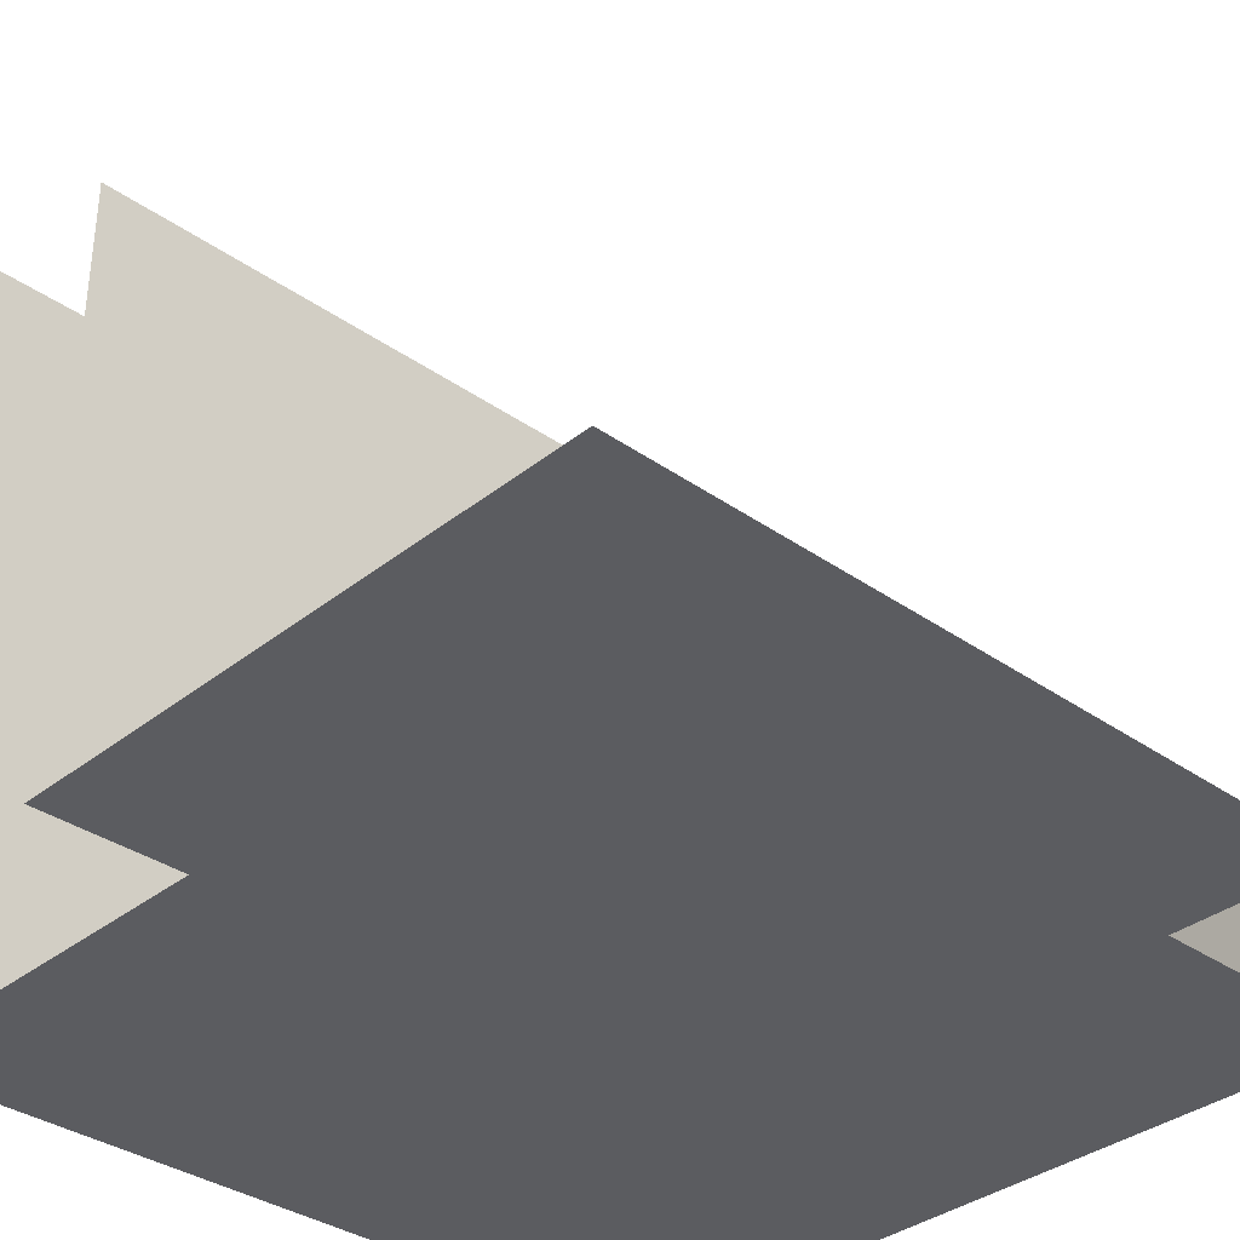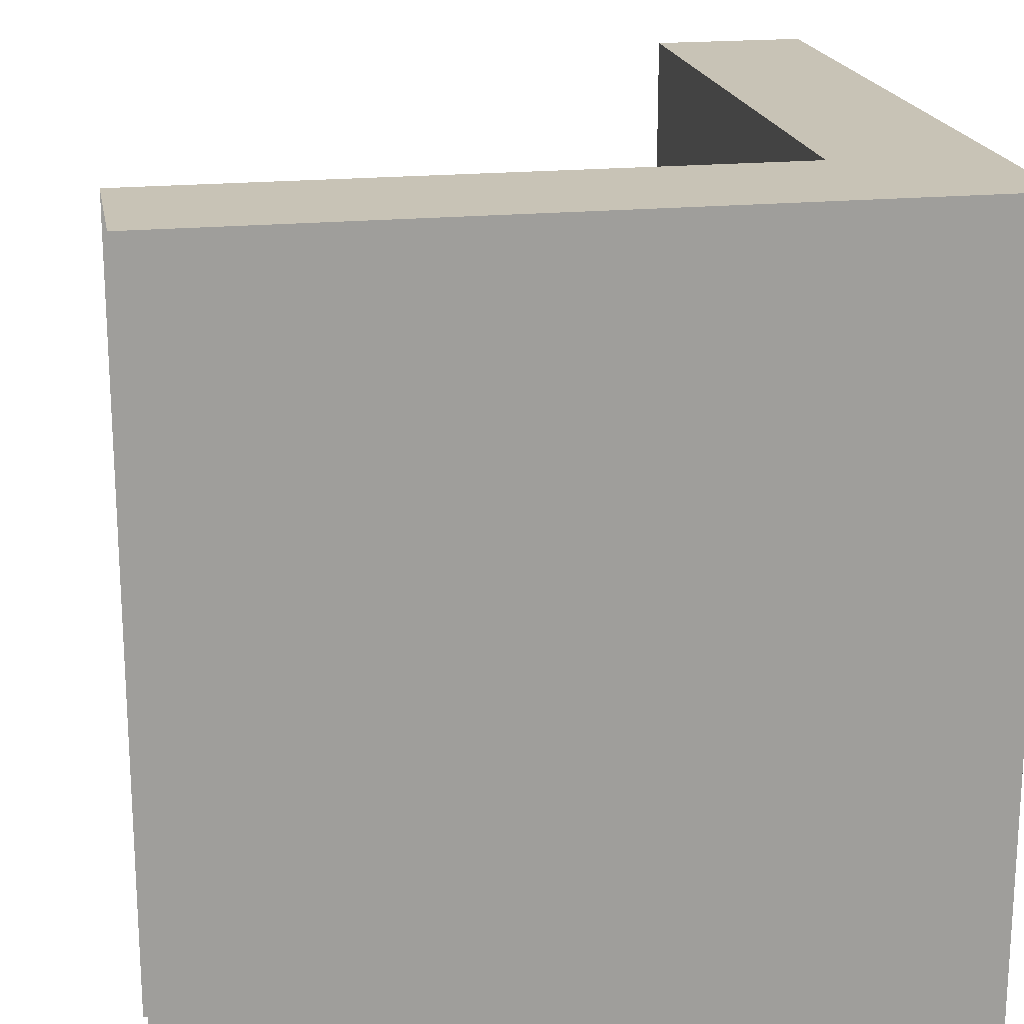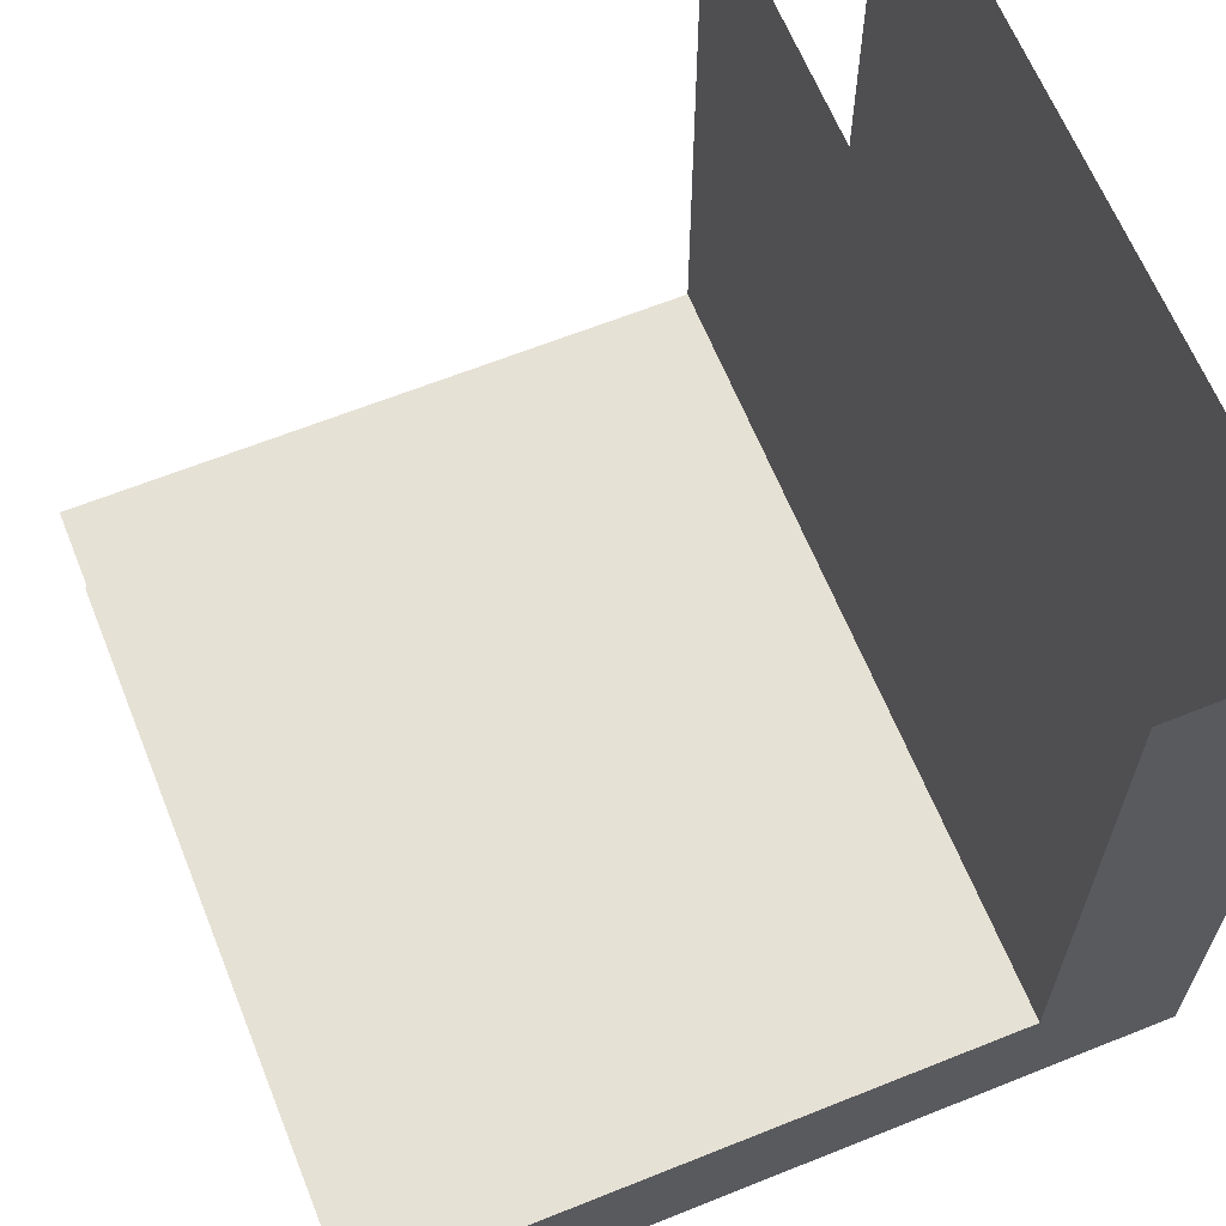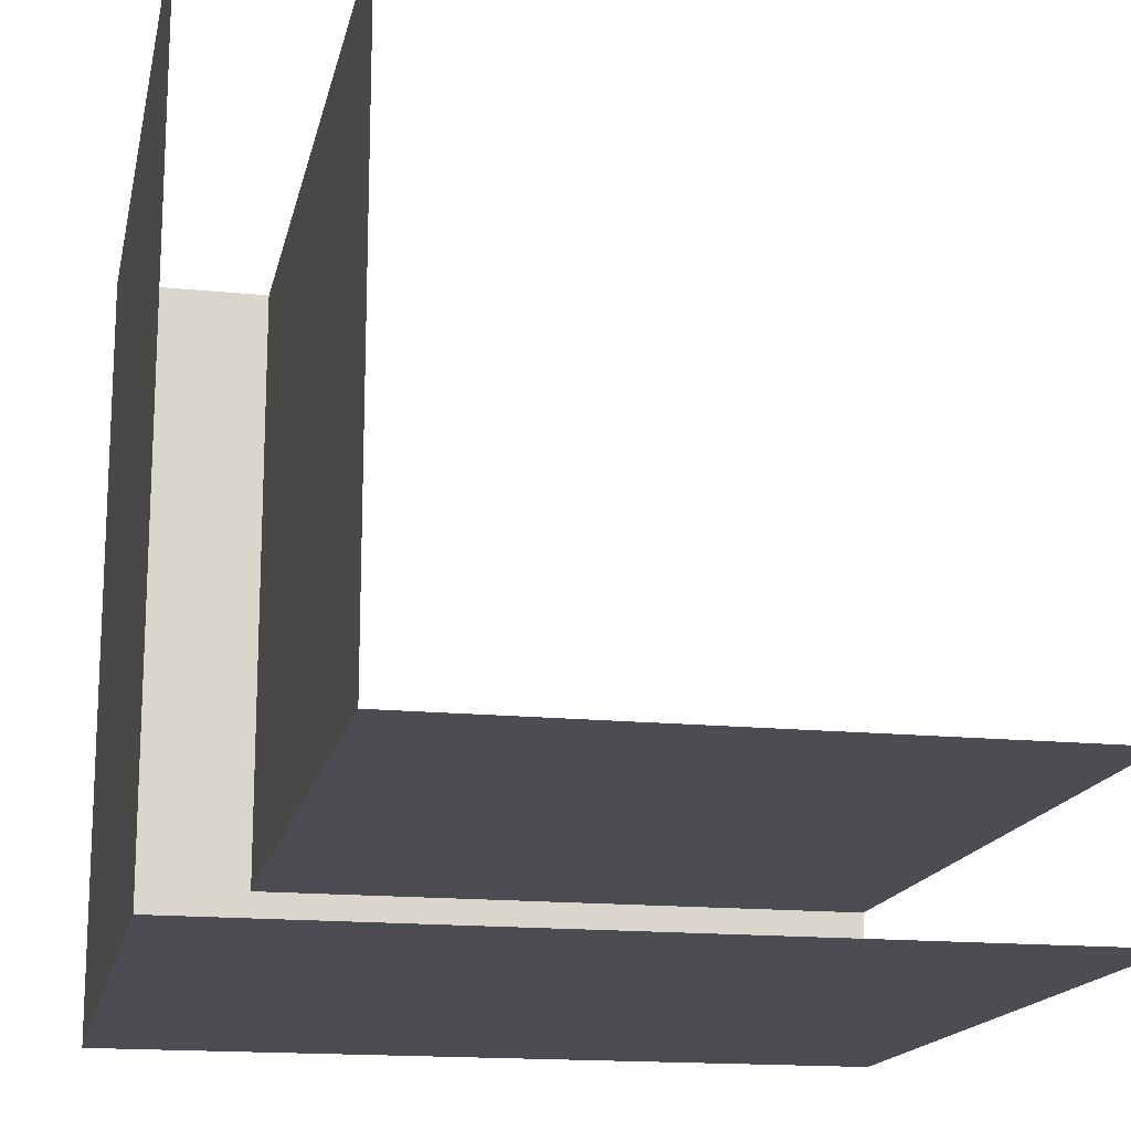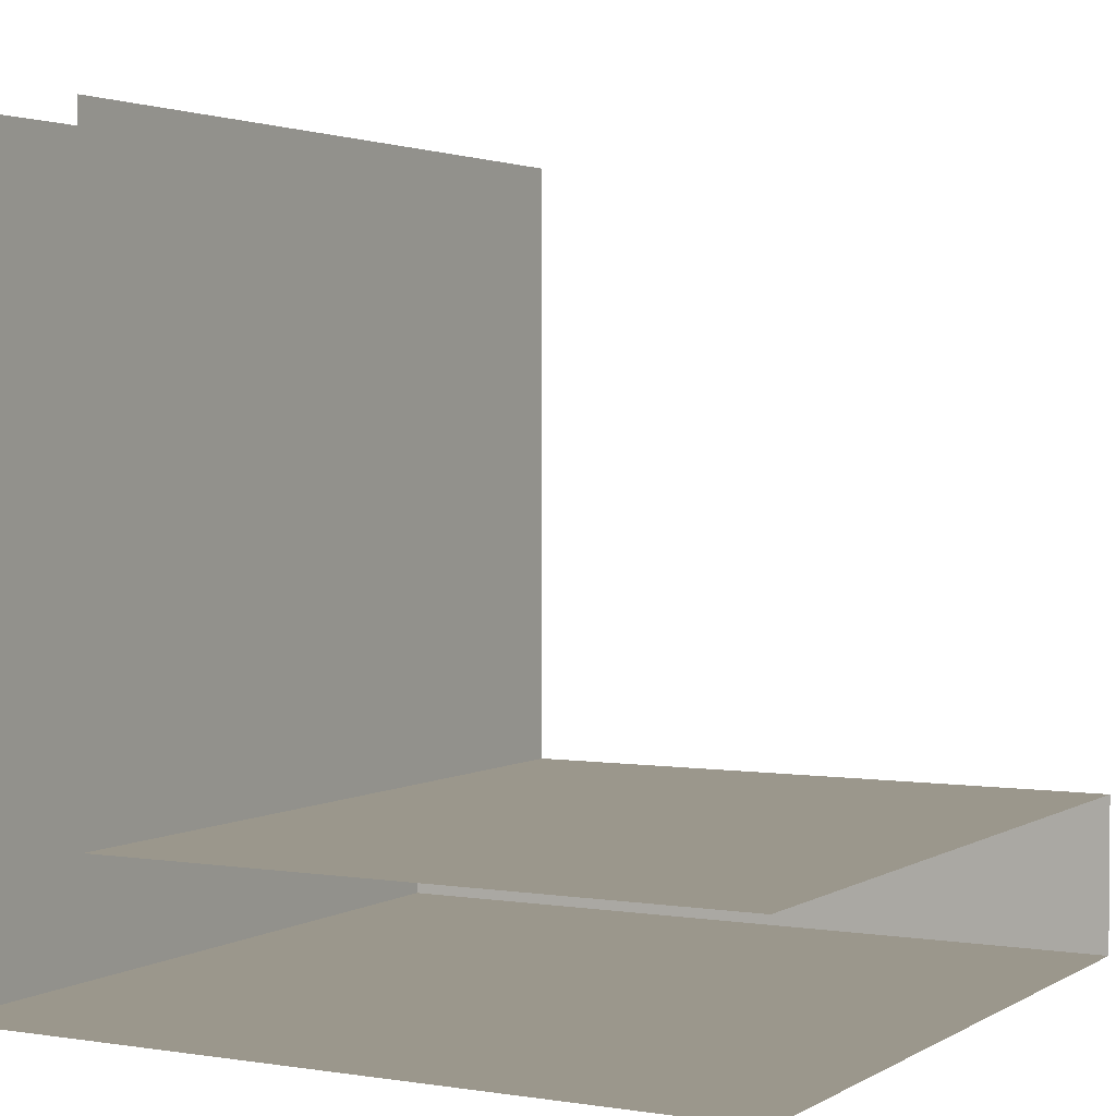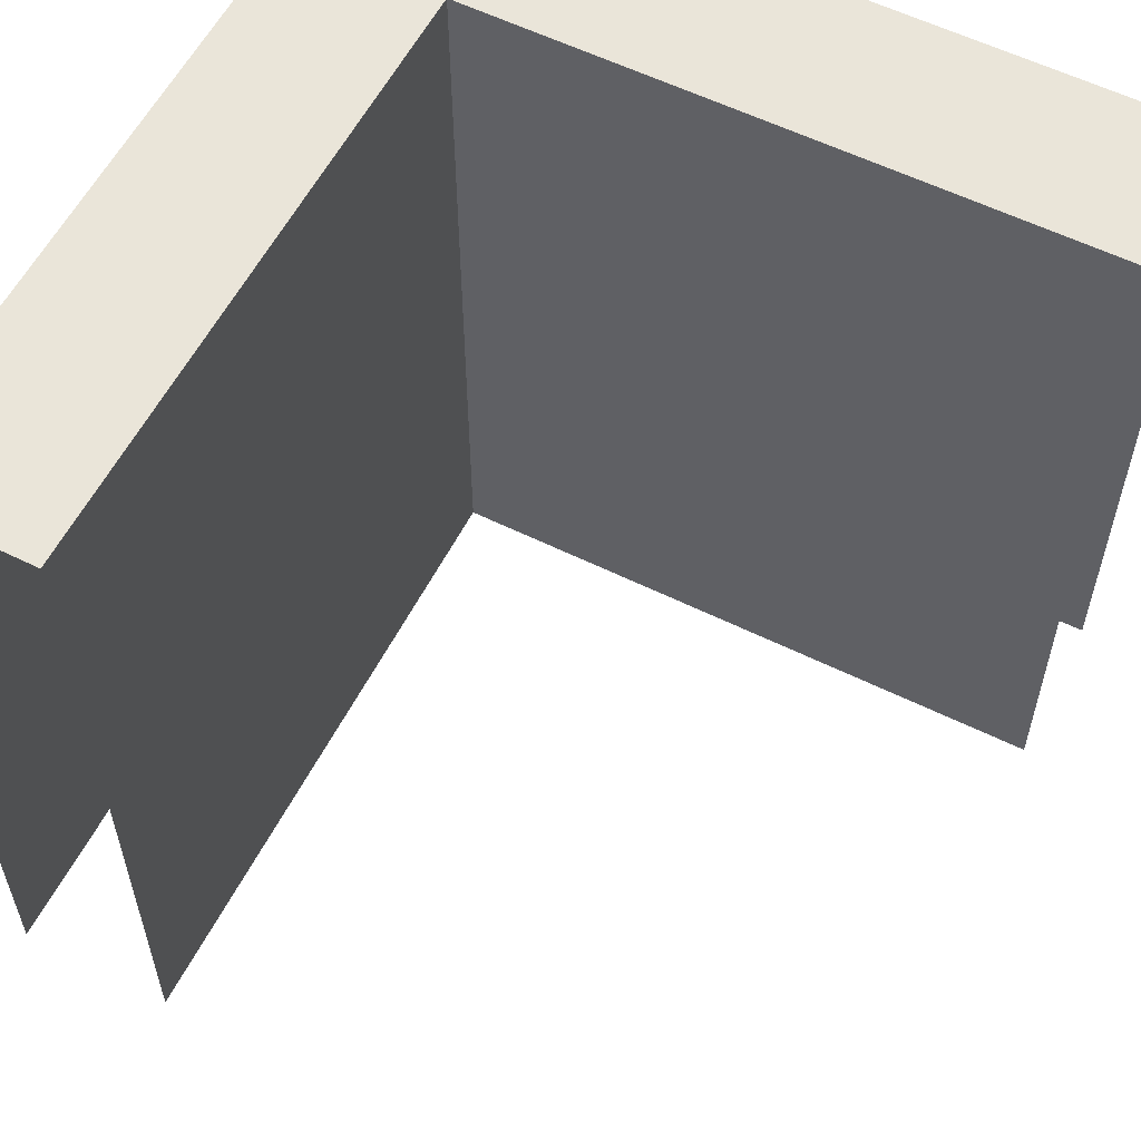
<metadata>
{"format":"obj","ext":"obj","renderer":"f3d","projection":"perspective","resolution":1024,"background":"white","views":[{"elev":-34.8,"azim":46.8,"up":"+Z"},{"elev":19.4,"azim":169.6,"up":"+Y"},{"elev":64.2,"azim":158.0,"up":"+Z"},{"elev":-16.3,"azim":-11.6,"up":"+Z"},{"elev":2.6,"azim":28.8,"up":"+Z"},{"elev":58.1,"azim":27.0,"up":"+Y"}]}
</metadata>
<code>
o OCornerBR
g OCornerBR
v 1 0 5
v 1 0 1
v 5 0 1
v 0 0 5
v 0 0 0
v 5 0 0
v 5 5 0
v 0 5 0
v 0 5 5
v 5 5 1
v 1 5 1
v 1 5 5
f 12 11 8 9
f 11 10 7 8
f 1 2 11 12
f 5 4 9 8
f 6 5 8 7
f 2 3 10 11

</code>
